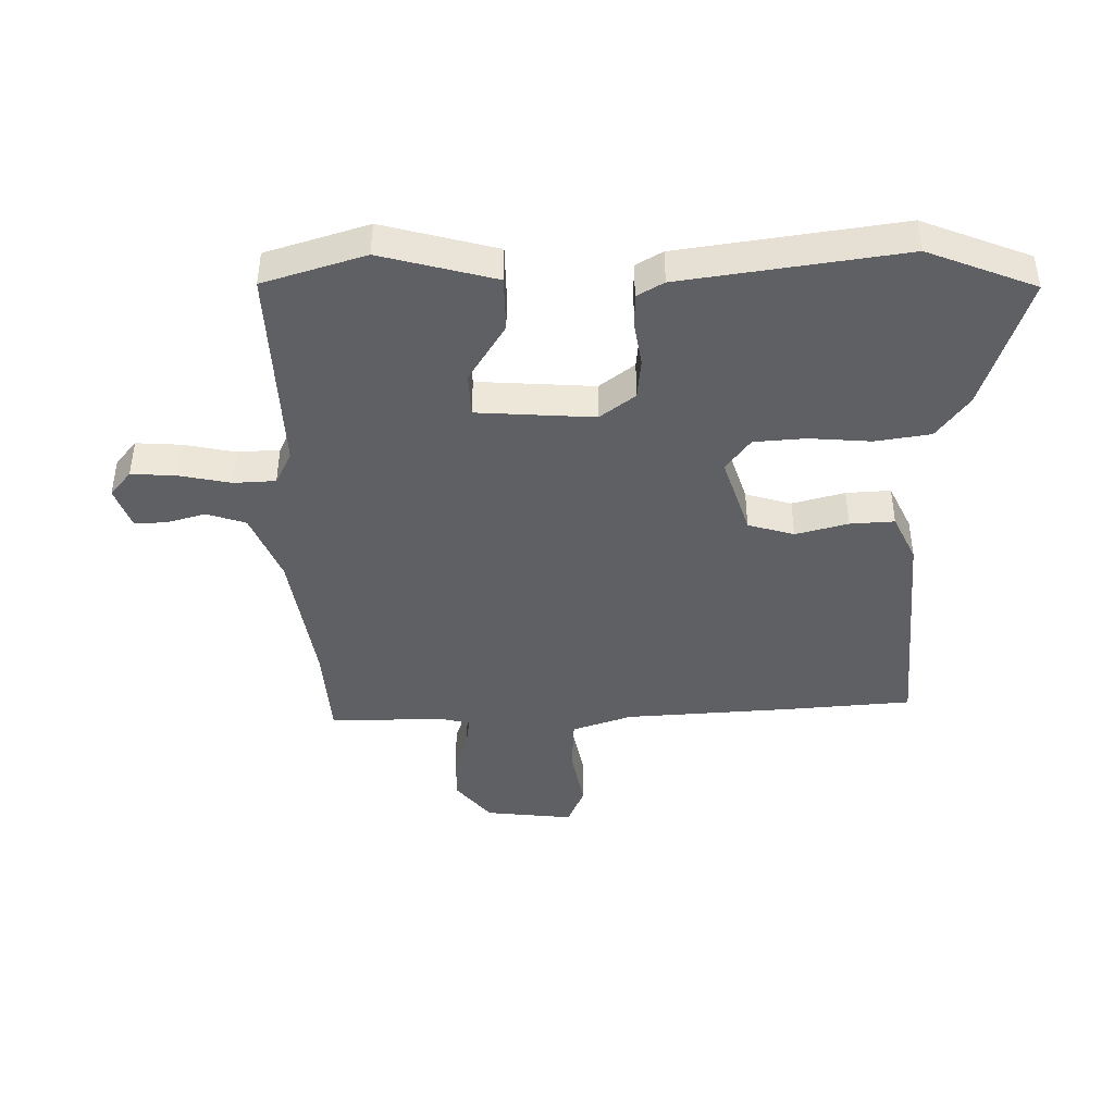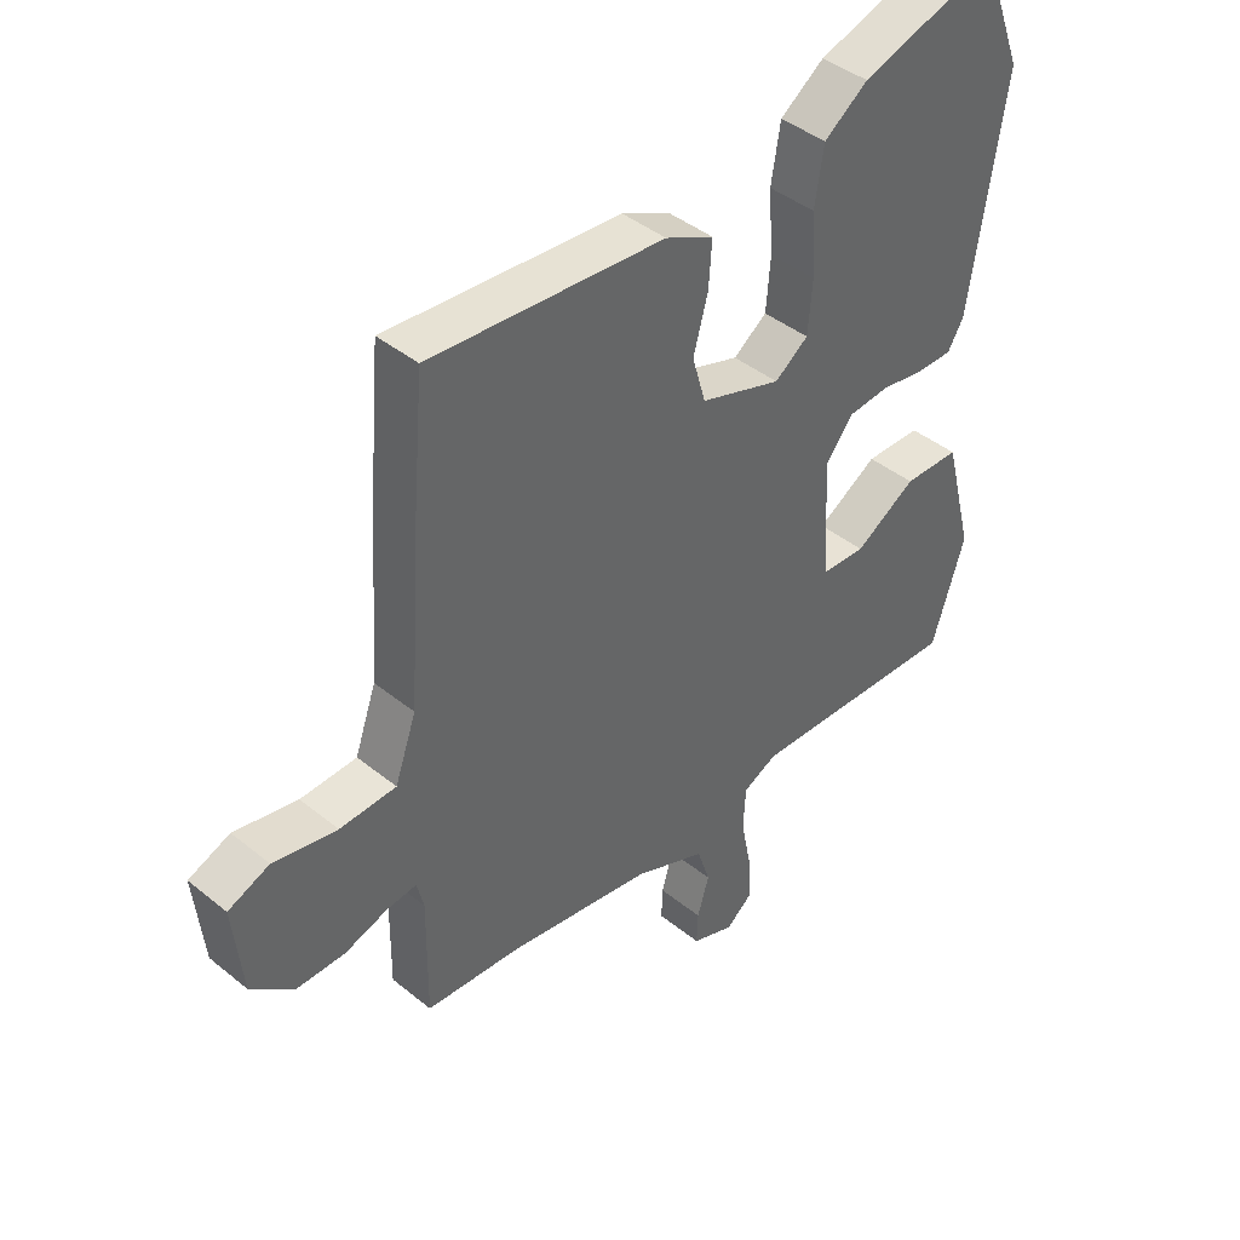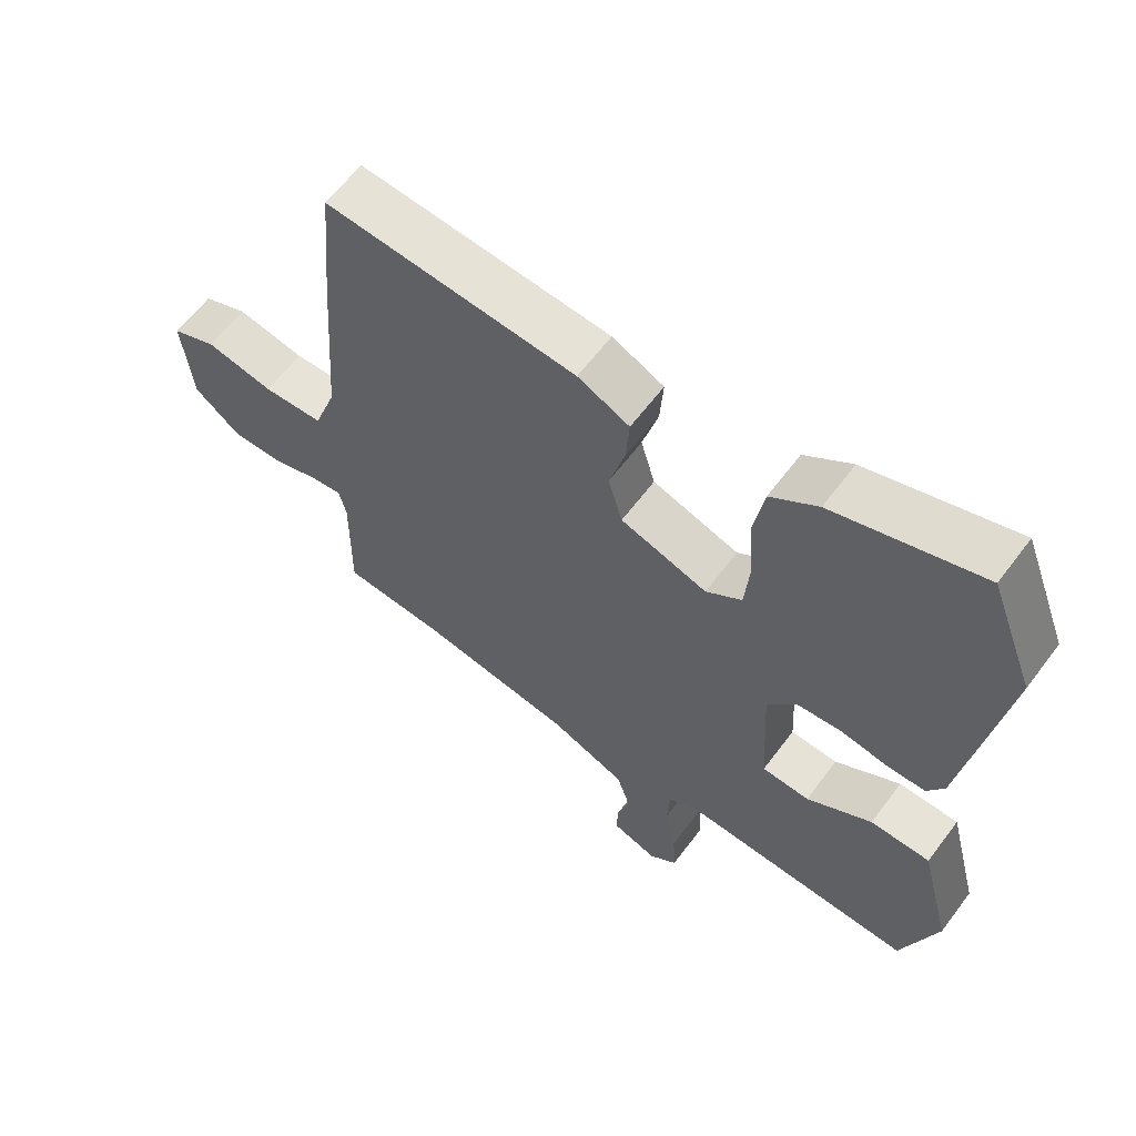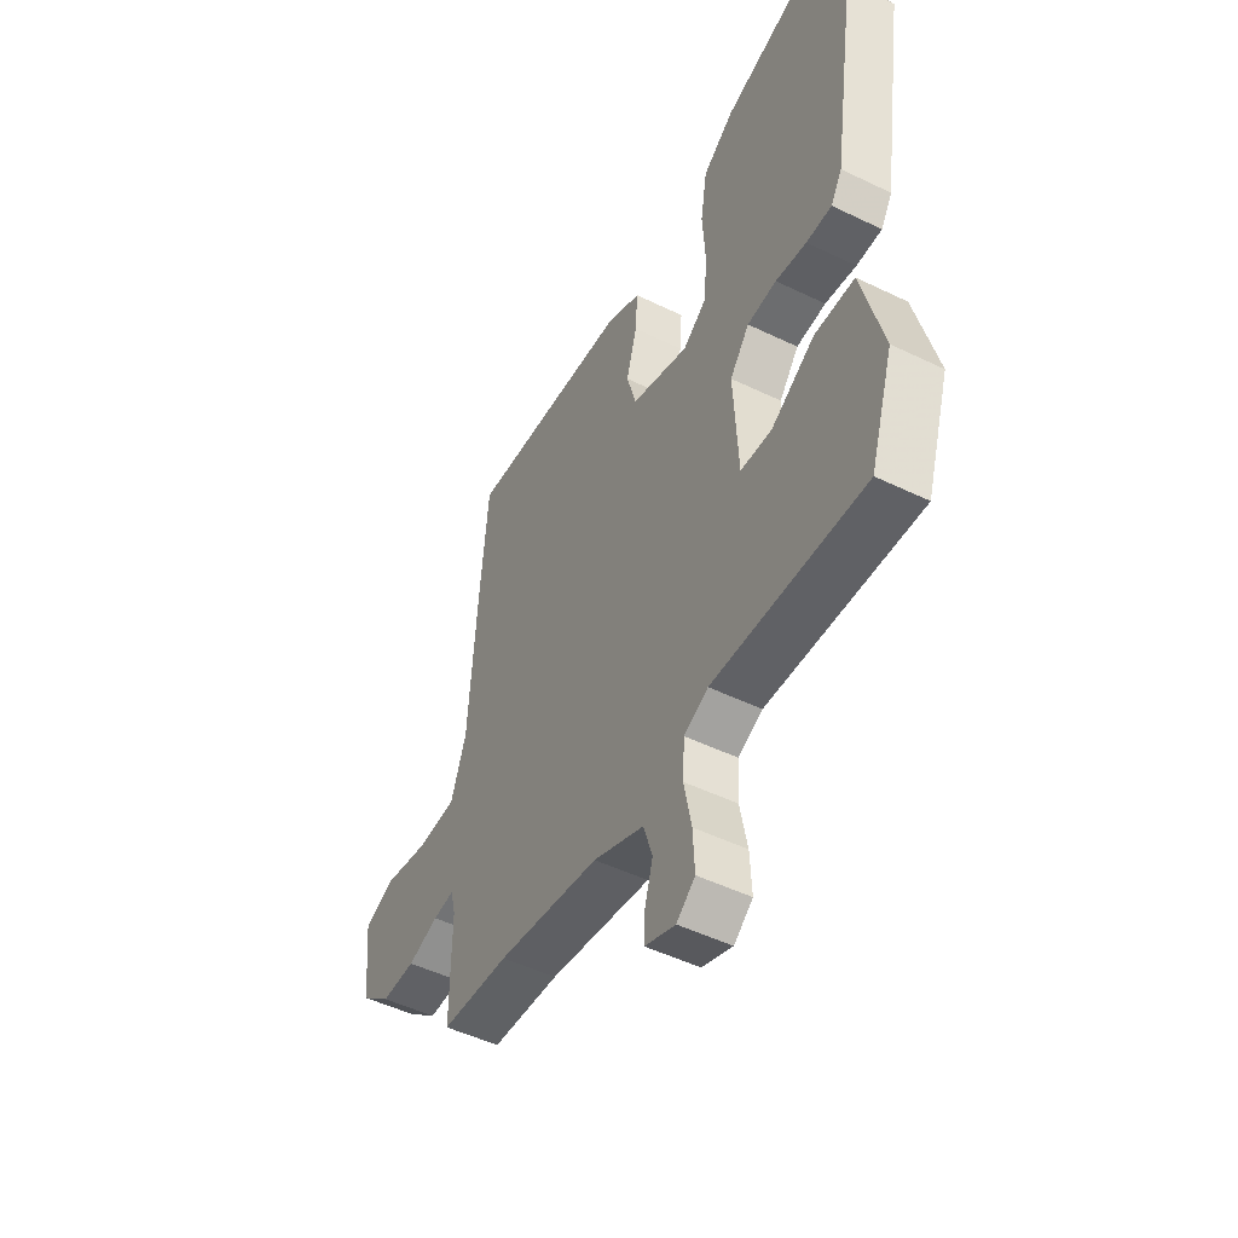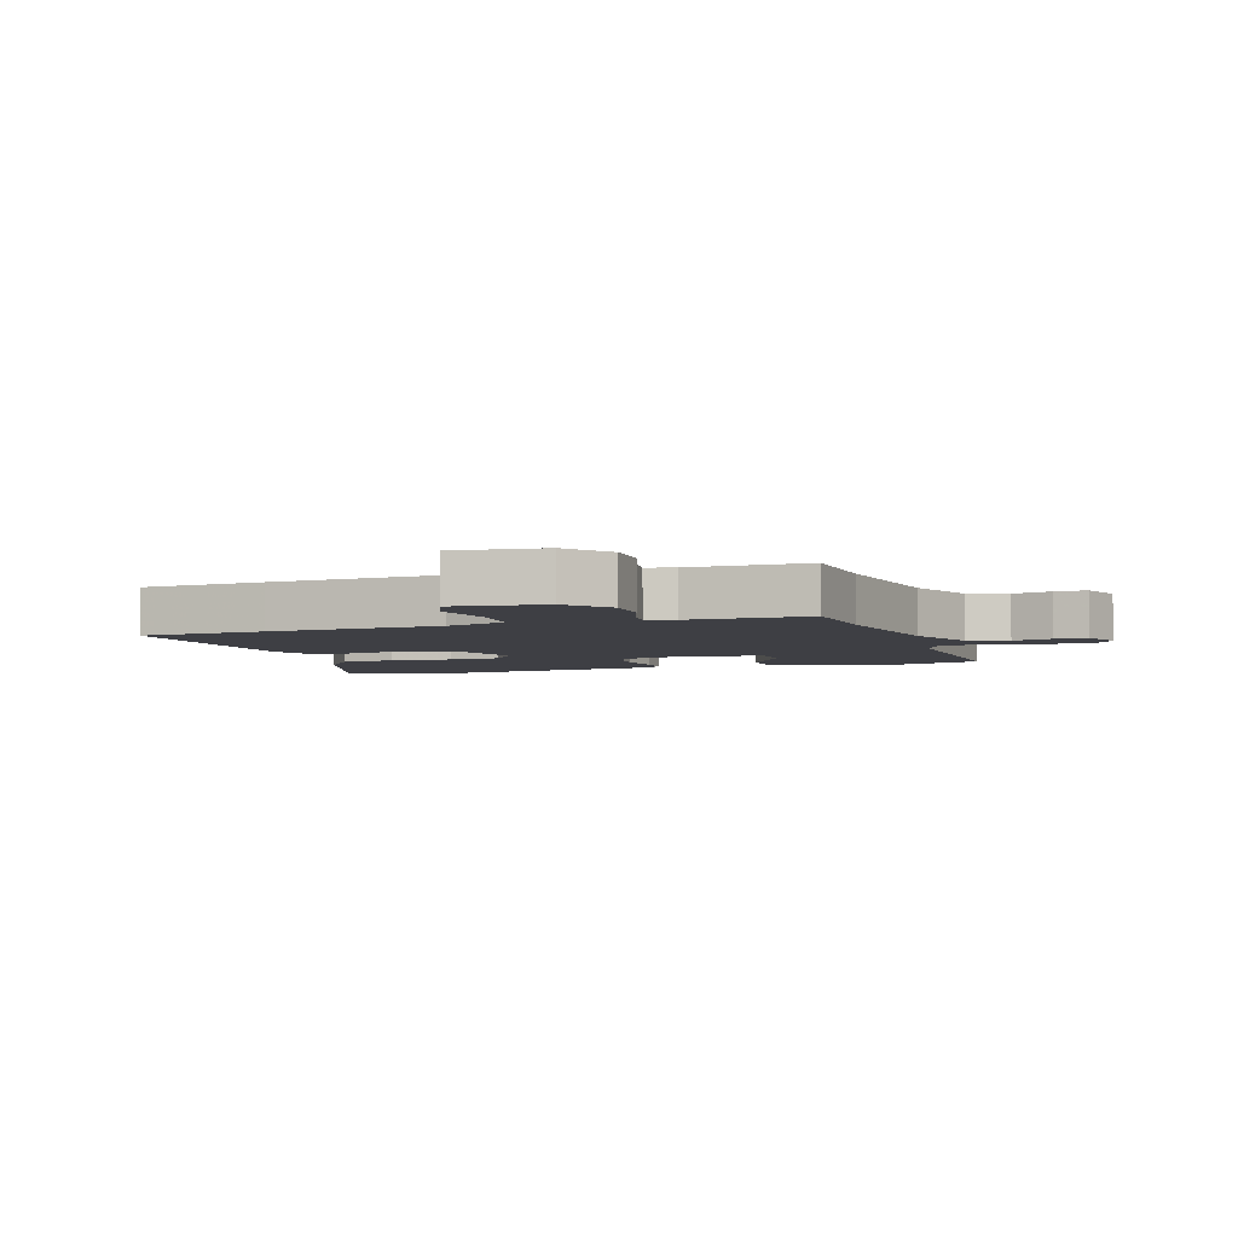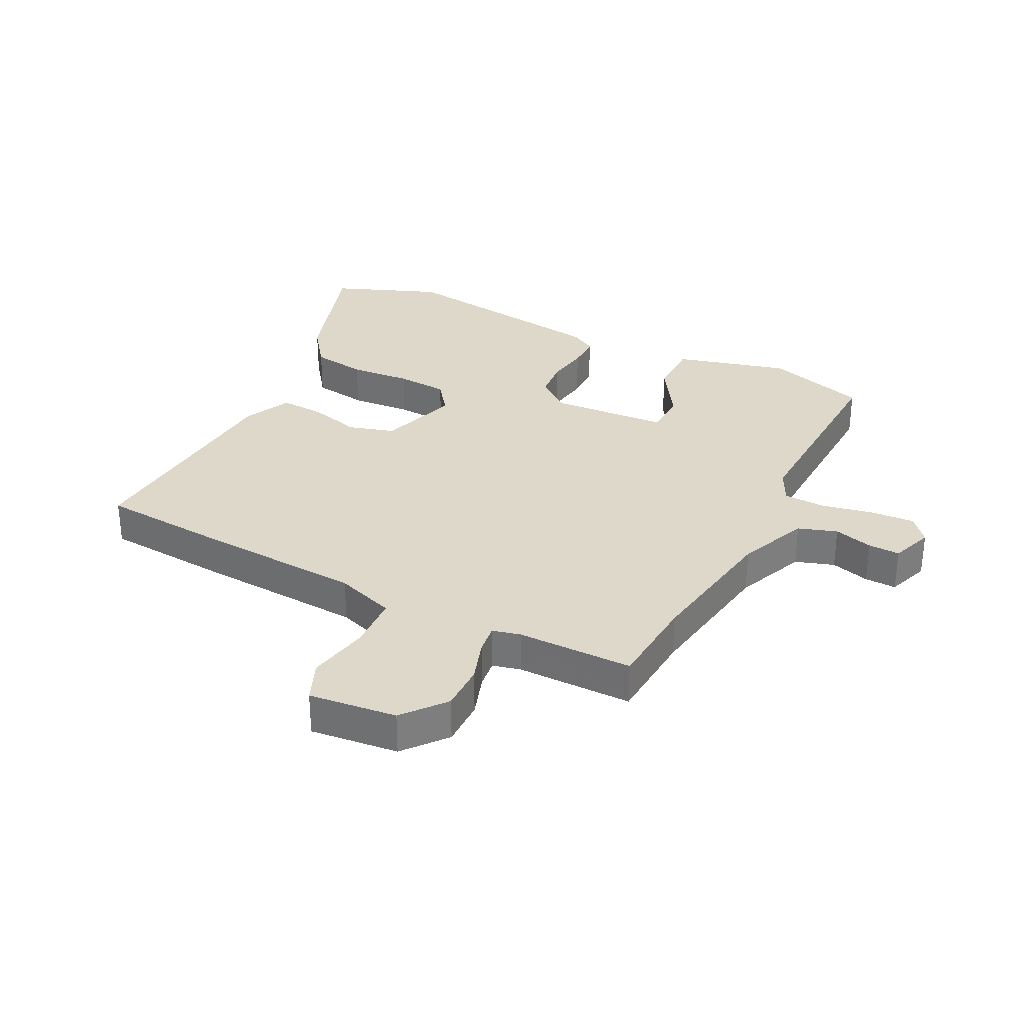
<metadata>
{"format":"obj","ext":"obj","renderer":"f3d","projection":"perspective","resolution":1024,"background":"white","views":[{"elev":-42.8,"azim":-89.6,"up":"+Y"},{"elev":42.3,"azim":134.1,"up":"+Z"},{"elev":62.1,"azim":-143.2,"up":"+Z"},{"elev":-49.3,"azim":-118.2,"up":"+Z"},{"elev":-4.5,"azim":107.7,"up":"+Y"},{"elev":31.6,"azim":116.3,"up":"+Y"}]}
</metadata>
<code>
v 0.498 0.07 0.52
v 0.516 0.07 0.314
v 0.536 0.07 0.03
v 0.571 0.07 -0.069
v 0.663 0.07 -0.073
v 0.767 0.07 -0.052
v 0.835 0.07 -0.08
v 0.82 0.07 -0.227
v 0.75 0.07 -0.285
v 0.671 0.07 -0.285
v 0.6 0.07 -0.262
v 0.551 0.07 -0.256
v 0.54 0.07 -0.303
v 0.542 0.07 -0.497
v 0.385 0.07 -0.509
v 0.149 0.07 -0.548
v 0.032 0.07 -0.597
v 0.011 0.07 -0.662
v 0.03 0.07 -0.727
v 0.032 0.07 -0.78
v -0.038 0.07 -0.806
v -0.081 0.07 -0.771
v -0.077 0.07 -0.696
v -0.06 0.07 -0.61
v -0.064 0.07 -0.54
v -0.12 0.07 -0.513
v -0.471 0.07 -0.529
v -0.525 0.07 -0.36
v -0.476 0.07 -0.17
v -0.384 0.07 -0.168
v -0.284 0.07 -0.229
v -0.211 0.07 -0.225
v -0.2 0.07 -0.03
v -0.245 0.07 0.028
v -0.313 0.07 0.034
v -0.385 0.07 0.022
v -0.444 0.07 0.022
v -0.47 0.07 0.066
v -0.526 0.07 0.433
v -0.457 0.07 0.613
v -0.232 0.07 0.542
v -0.16 0.07 0.49
v -0.145 0.07 0.398
v -0.152 0.07 0.295
v -0.145 0.07 0.209
v -0.09 0.07 0.169
v 0.043 0.07 0.213
v 0.065 0.07 0.29
v 0.041 0.07 0.377
v 0.036 0.07 0.451
v 0.115 0.07 0.489
v 0.498 0 0.52
v 0.516 0 0.314
v 0.536 0 0.03
v 0.571 0 -0.069
v 0.663 0 -0.073
v 0.767 0 -0.052
v 0.835 0 -0.08
v 0.82 0 -0.227
v 0.75 0 -0.285
v 0.671 0 -0.285
v 0.6 0 -0.262
v 0.551 0 -0.256
v 0.54 0 -0.303
v 0.542 0 -0.497
v 0.385 0 -0.509
v 0.149 0 -0.548
v 0.032 0 -0.597
v 0.011 0 -0.662
v 0.03 0 -0.727
v 0.032 0 -0.78
v -0.038 0 -0.806
v -0.081 0 -0.771
v -0.077 0 -0.696
v -0.06 0 -0.61
v -0.064 0 -0.54
v -0.12 0 -0.513
v -0.471 0 -0.529
v -0.525 0 -0.36
v -0.476 0 -0.17
v -0.384 0 -0.168
v -0.284 0 -0.229
v -0.211 0 -0.225
v -0.2 0 -0.03
v -0.245 0 0.028
v -0.313 0 0.034
v -0.385 0 0.022
v -0.444 0 0.022
v -0.47 0 0.066
v -0.526 0 0.433
v -0.457 0 0.613
v -0.232 0 0.542
v -0.16 0 0.49
v -0.145 0 0.398
v -0.152 0 0.295
v -0.145 0 0.209
v -0.09 0 0.169
v 0.043 0 0.213
v 0.065 0 0.29
v 0.041 0 0.377
v 0.036 0 0.451
v 0.115 0 0.489
f 1 2 3
f 51 1 3
f 50 51 3
f 49 50 3
f 48 49 3
f 47 48 3 4
f 46 47 4
f 42 43 44
f 41 42 44
f 40 41 44
f 39 40 44
f 38 39 44
f 37 38 44
f 36 37 44
f 35 36 44
f 34 35 44 45
f 33 34 45 46
f 29 30 31
f 28 29 31
f 27 28 31
f 26 27 31
f 25 26 31 32
f 22 23 24
f 21 22 24
f 20 21 24
f 19 20 24
f 18 19 24
f 17 18 24 25
f 33 46 4
f 32 33 4
f 25 32 4
f 17 25 4
f 16 17 4
f 9 10 11
f 8 9 11
f 7 8 11
f 6 7 11
f 5 6 11
f 5 11 12
f 4 5 12
f 16 4 12
f 15 16 12
f 13 14 15
f 12 13 15
f 54 53 52
f 54 52 102
f 54 102 101
f 54 101 100
f 54 100 99
f 55 54 99 98
f 55 98 97
f 95 94 93
f 95 93 92
f 95 92 91
f 95 91 90
f 95 90 89
f 95 89 88
f 95 88 87
f 95 87 86
f 96 95 86 85
f 97 96 85 84
f 82 81 80
f 82 80 79
f 82 79 78
f 82 78 77
f 83 82 77 76
f 75 74 73
f 75 73 72
f 75 72 71
f 75 71 70
f 75 70 69
f 76 75 69 68
f 55 97 84
f 55 84 83
f 55 83 76
f 55 76 68
f 55 68 67
f 62 61 60
f 62 60 59
f 62 59 58
f 62 58 57
f 62 57 56
f 63 62 56
f 63 56 55
f 63 55 67
f 63 67 66
f 66 65 64
f 66 64 63
f 1 52 53 2
f 2 53 54 3
f 3 54 55 4
f 4 55 56 5
f 5 56 57 6
f 6 57 58 7
f 7 58 59 8
f 8 59 60 9
f 9 60 61 10
f 10 61 62 11
f 11 62 63 12
f 12 63 64 13
f 13 64 65 14
f 14 65 66 15
f 15 66 67 16
f 16 67 68 17
f 17 68 69 18
f 18 69 70 19
f 19 70 71 20
f 20 71 72 21
f 21 72 73 22
f 22 73 74 23
f 23 74 75 24
f 24 75 76 25
f 25 76 77 26
f 26 77 78 27
f 27 78 79 28
f 28 79 80 29
f 29 80 81 30
f 30 81 82 31
f 31 82 83 32
f 32 83 84 33
f 33 84 85 34
f 34 85 86 35
f 35 86 87 36
f 36 87 88 37
f 37 88 89 38
f 38 89 90 39
f 39 90 91 40
f 40 91 92 41
f 41 92 93 42
f 42 93 94 43
f 43 94 95 44
f 44 95 96 45
f 45 96 97 46
f 46 97 98 47
f 47 98 99 48
f 48 99 100 49
f 49 100 101 50
f 50 101 102 51
f 51 102 52 1

</code>
